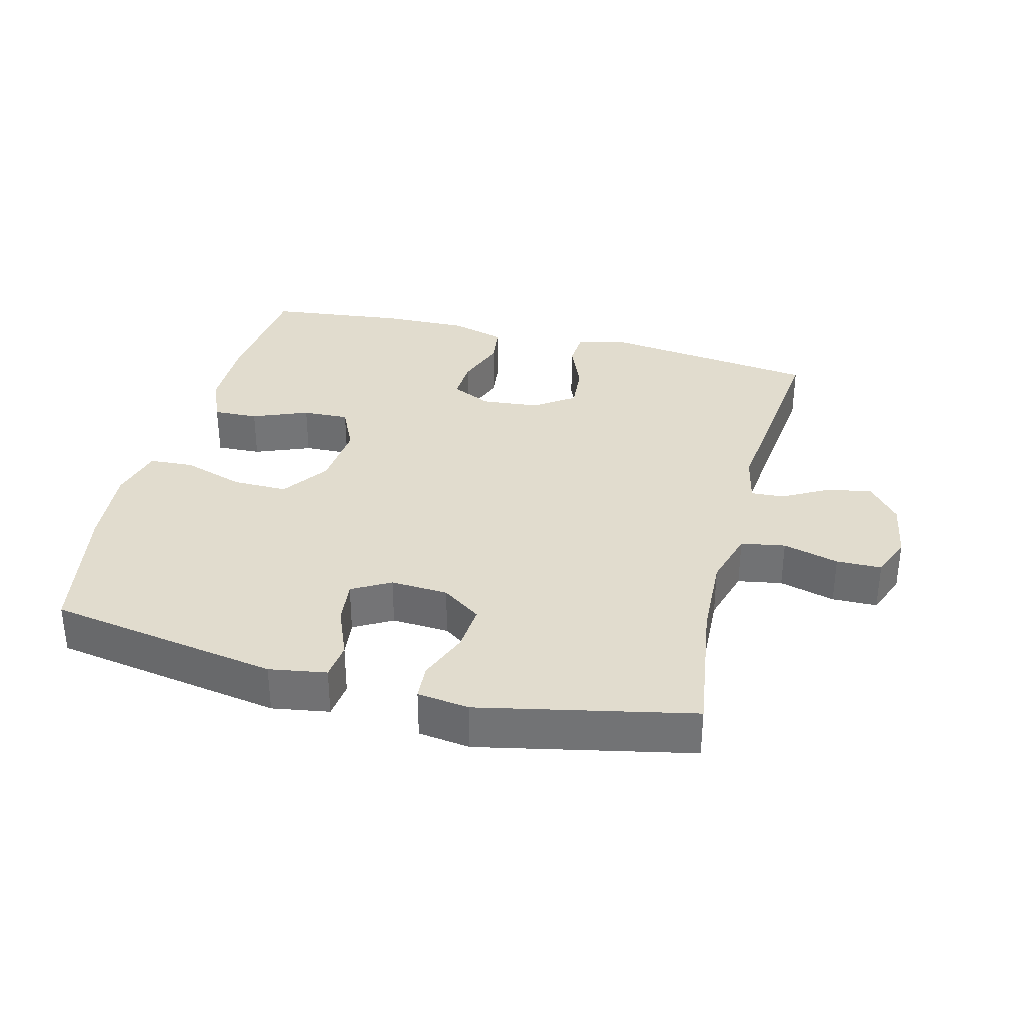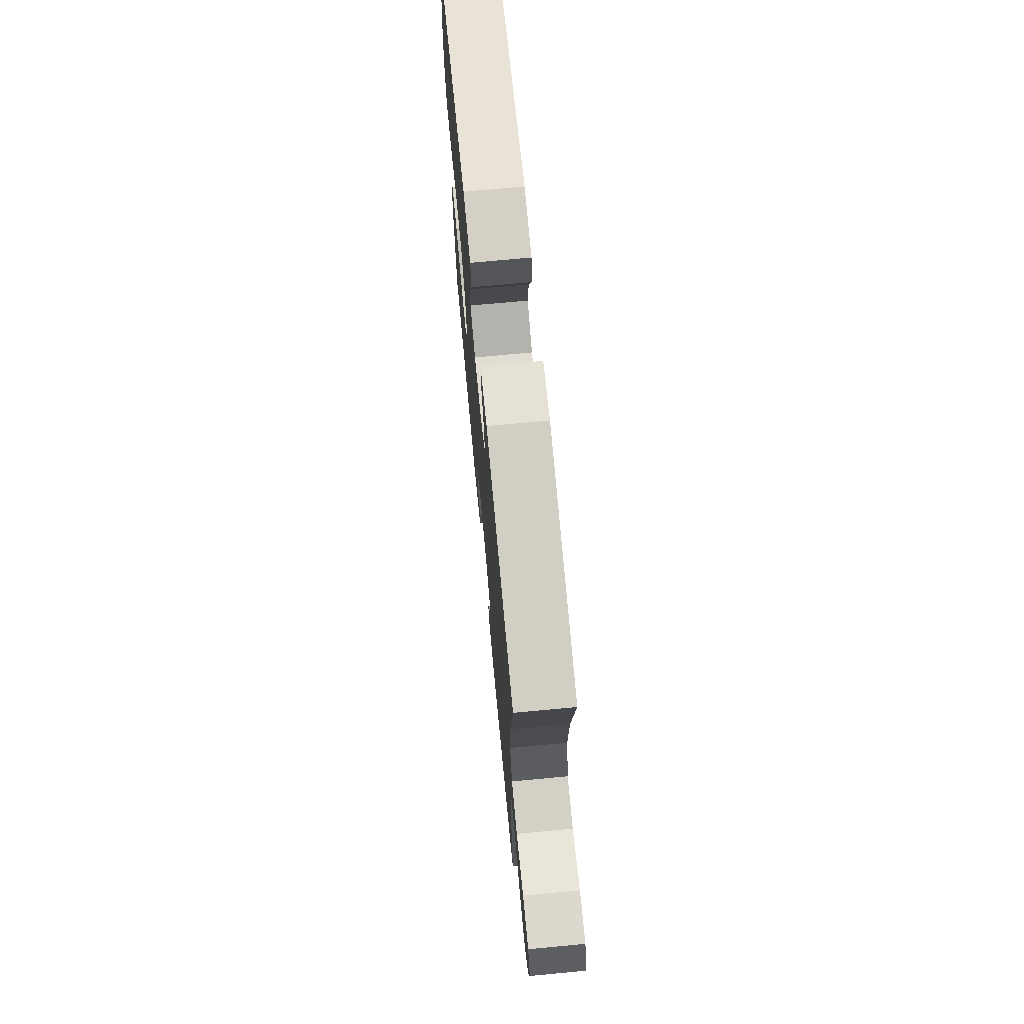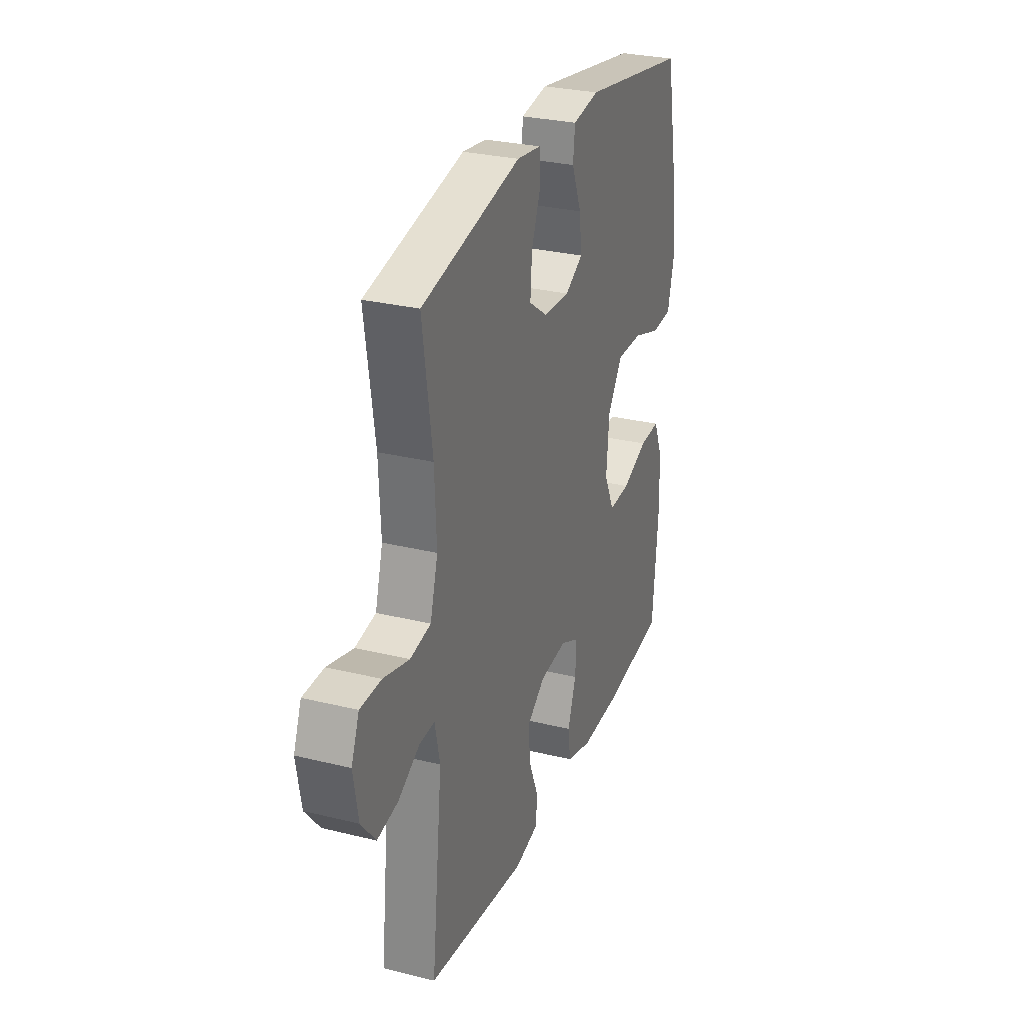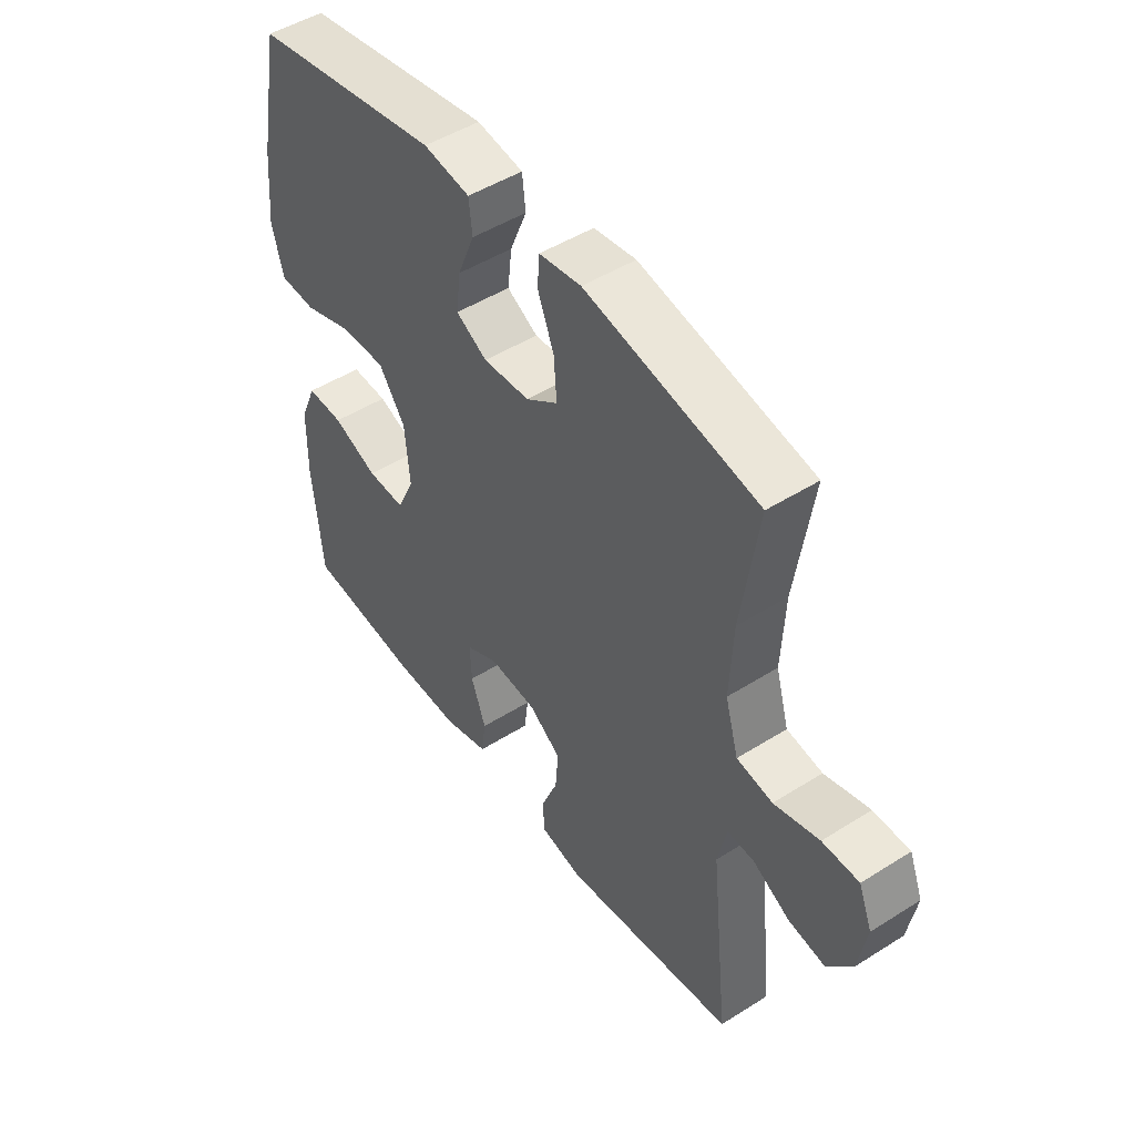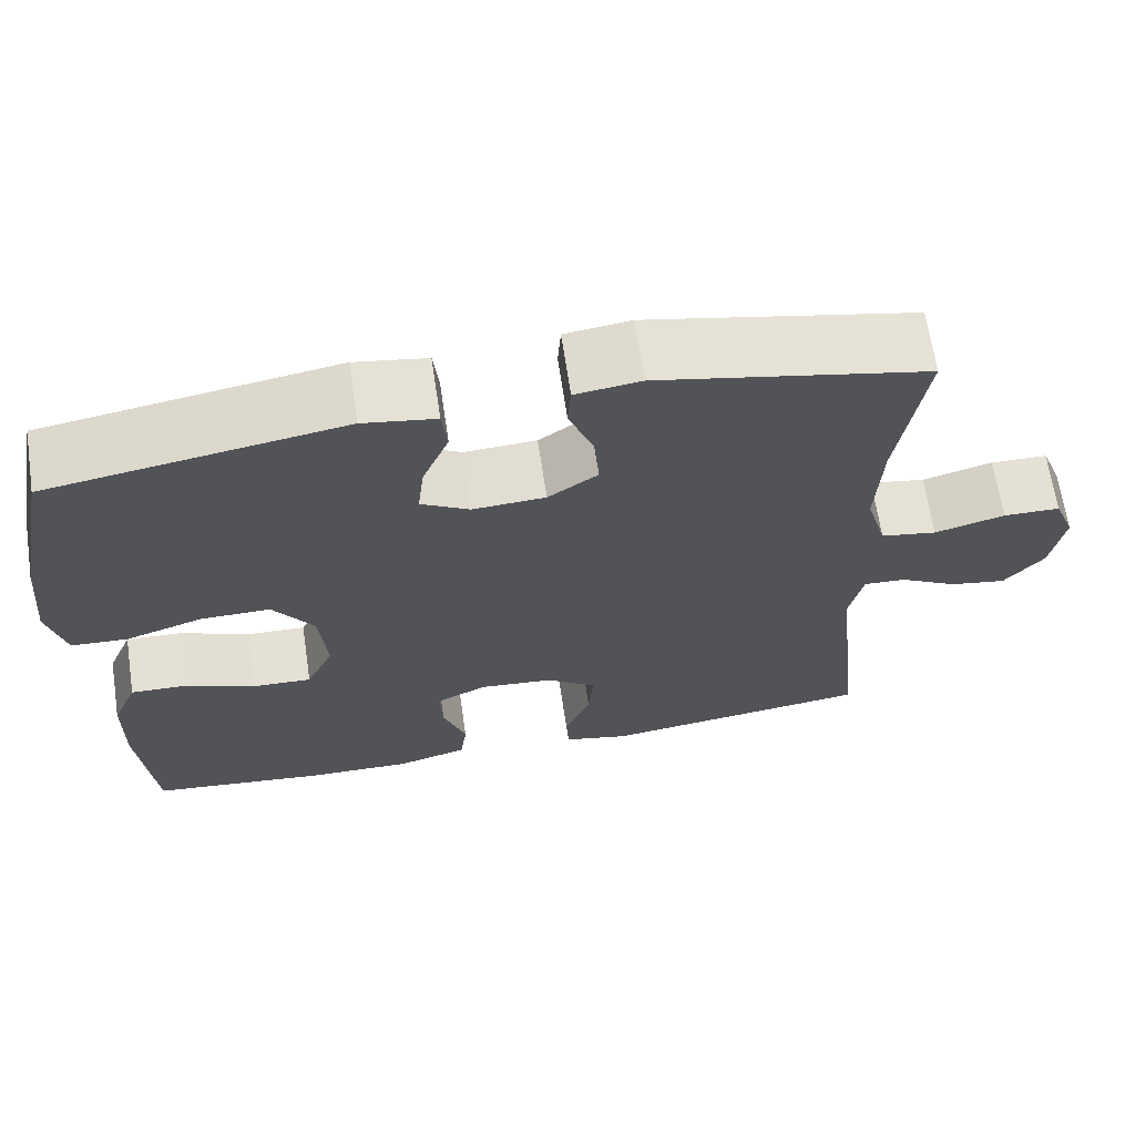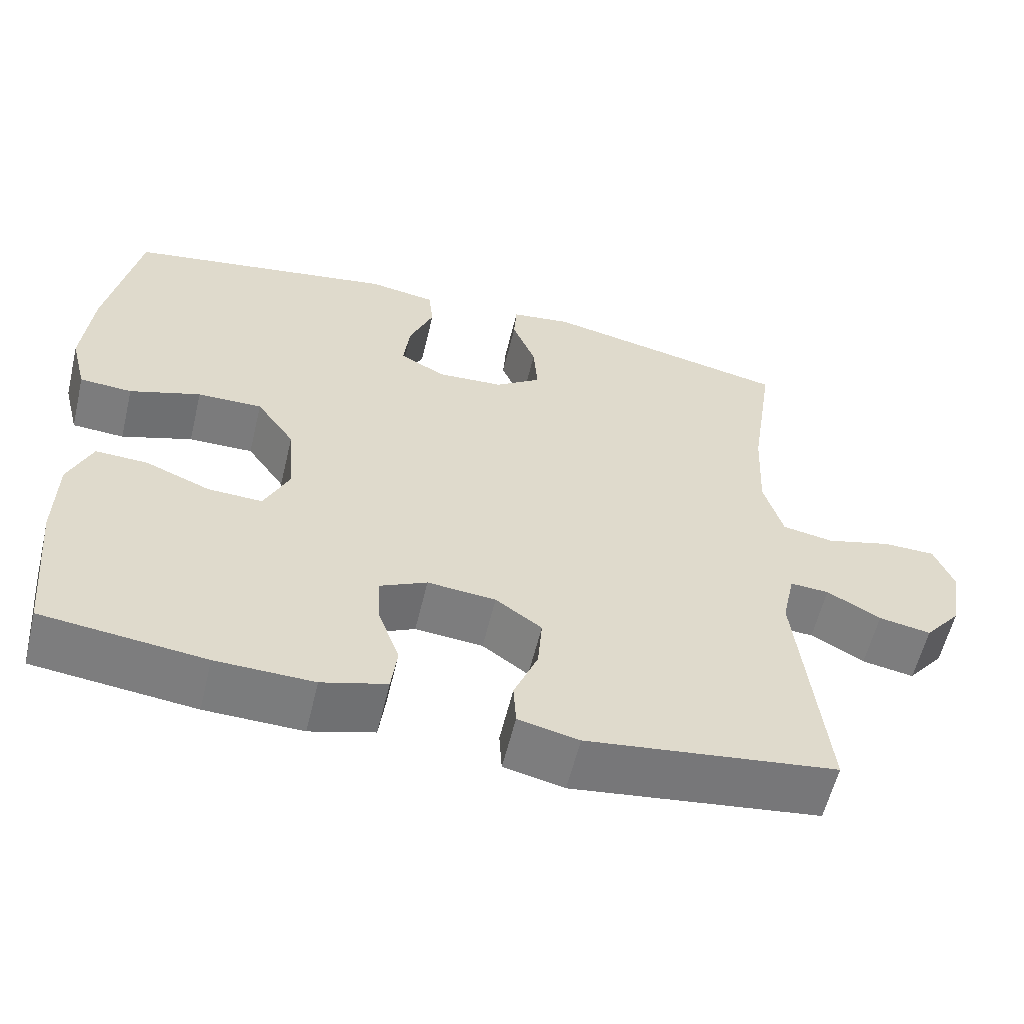
<metadata>
{"format":"obj","ext":"obj","renderer":"f3d","projection":"perspective","resolution":1024,"background":"white","views":[{"elev":34.0,"azim":14.4,"up":"+Y"},{"elev":71.3,"azim":84.6,"up":"+Z"},{"elev":28.7,"azim":110.3,"up":"+Z"},{"elev":48.2,"azim":54.7,"up":"+Z"},{"elev":66.3,"azim":-8.5,"up":"+Z"},{"elev":-58.5,"azim":-13.5,"up":"+Z"}]}
</metadata>
<code>
o path10120
v -0.3132 0.0375 -0.5369
v -0.1834 0.0375 -0.54
v -0.09708 0.0375 -0.5153
v -0.08894 0.0375 -0.453
v -0.1171 0.0375 -0.3741
v -0.1205 0.0375 -0.3077
v -0.05788 0.0375 -0.2777
v 0.03291 0.0375 -0.2861
v 0.09424 0.0375 -0.3297
v 0.08831 0.0375 -0.4014
v 0.05645 0.0375 -0.4789
v 0.0598 0.0375 -0.5361
v 0.1405 0.0375 -0.5544
v 0.4728 0.0375 -0.5119
v 0.4369 0.0375 -0.1765
v 0.454 0.0375 -0.09825
v 0.5057 0.0375 -0.1013
v 0.577 0.0375 -0.141
v 0.6466 0.0375 -0.1533
v 0.6951 0.0375 -0.0944
v 0.711 0.0375 -0.002518
v 0.6851 0.0375 0.06348
v 0.6151 0.0375 0.06459
v 0.5284 0.0375 0.04113
v 0.4596 0.0375 0.05323
v 0.4342 0.0375 0.1421
v 0.4405 0.0375 0.2732
v 0.4728 0.0375 0.49
v 0.1425 0.0375 0.5603
v 0.06202 0.0375 0.5497
v 0.05822 0.0375 0.4946
v 0.08933 0.0375 0.4157
v 0.09482 0.0375 0.3427
v 0.03388 0.0375 0.3004
v -0.05526 0.0375 0.2953
v -0.1146 0.0375 0.3291
v -0.1065 0.0375 0.3982
v -0.07397 0.0375 0.4772
v -0.08045 0.0375 0.535
v -0.1693 0.0375 0.5497
v -0.5289 0.0375 0.49
v -0.5713 0.0375 0.2728
v -0.5836 0.0375 0.1429
v -0.5621 0.0375 0.05833
v -0.4927 0.0375 0.0541
v -0.3985 0.0375 0.08508
v -0.3124 0.0375 0.0861
v -0.2617 0.0375 0.01347
v -0.2526 0.0375 -0.09062
v -0.2863 0.0375 -0.1625
v -0.3587 0.0375 -0.1597
v -0.4447 0.0375 -0.1248
v -0.5143 0.0375 -0.1219
v -0.5454 0.0375 -0.1954
v -0.5474 0.0375 -0.313
v -0.5289 0.0375 -0.5119
v -0.3132 -0.0375 -0.5369
v -0.1834 -0.0375 -0.54
v -0.09708 -0.0375 -0.5153
v -0.08894 -0.0375 -0.453
v -0.1171 -0.0375 -0.3741
v -0.1205 -0.0375 -0.3077
v -0.05788 -0.0375 -0.2777
v 0.03291 -0.0375 -0.2861
v 0.09424 -0.0375 -0.3297
v 0.08831 -0.0375 -0.4014
v 0.05645 -0.0375 -0.4789
v 0.0598 -0.0375 -0.5361
v 0.1405 -0.0375 -0.5544
v 0.4728 -0.0375 -0.5119
v 0.4369 -0.0375 -0.1765
v 0.454 -0.0375 -0.09825
v 0.5057 -0.0375 -0.1013
v 0.577 -0.0375 -0.141
v 0.6466 -0.0375 -0.1533
v 0.6951 -0.0375 -0.0944
v 0.711 -0.0375 -0.002518
v 0.6851 -0.0375 0.06348
v 0.6151 -0.0375 0.06459
v 0.5284 -0.0375 0.04113
v 0.4596 -0.0375 0.05323
v 0.4342 -0.0375 0.1421
v 0.4405 -0.0375 0.2732
v 0.4728 -0.0375 0.49
v 0.1425 -0.0375 0.5603
v 0.06202 -0.0375 0.5497
v 0.05822 -0.0375 0.4946
v 0.08933 -0.0375 0.4157
v 0.09482 -0.0375 0.3427
v 0.03388 -0.0375 0.3004
v -0.05526 -0.0375 0.2953
v -0.1146 -0.0375 0.3291
v -0.1065 -0.0375 0.3982
v -0.07397 -0.0375 0.4772
v -0.08045 -0.0375 0.535
v -0.1693 -0.0375 0.5497
v -0.5289 -0.0375 0.49
v -0.5713 -0.0375 0.2728
v -0.5836 -0.0375 0.1429
v -0.5621 -0.0375 0.05833
v -0.4927 -0.0375 0.0541
v -0.3985 -0.0375 0.08508
v -0.3124 -0.0375 0.0861
v -0.2617 -0.0375 0.01347
v -0.2526 -0.0375 -0.09062
v -0.2863 -0.0375 -0.1625
v -0.3587 -0.0375 -0.1597
v -0.4447 -0.0375 -0.1248
v -0.5143 -0.0375 -0.1219
v -0.5454 -0.0375 -0.1954
v -0.5474 -0.0375 -0.313
v -0.5289 -0.0375 -0.5119
v 0.6951 0.0375 -0.0944
v 0.711 0.0375 -0.002518
v 0.6851 0.0375 0.06348
v 0.6851 0.0375 0.06348
v 0.6466 0.0375 -0.1533
v 0.6466 0.0375 -0.1533
v 0.6151 0.0375 0.06459
v 0.577 0.0375 -0.141
v 0.5284 0.0375 0.04113
v 0.5057 0.0375 -0.1013
v 0.4596 0.0375 0.05323
v 0.4596 0.0375 0.05323
v 0.454 0.0375 -0.09825
v 0.454 0.0375 -0.09825
v 0.4342 0.0375 0.1421
v 0.4405 0.0375 0.2732
v 0.4728 0.0375 0.49
v 0.4728 0.0375 0.49
v 0.4369 0.0375 -0.1765
v 0.4728 0.0375 -0.5119
v 0.4728 0.0375 -0.5119
v 0.1425 0.0375 0.5603
v 0.1405 0.0375 -0.5544
v 0.08933 0.0375 0.4157
v 0.09482 0.0375 0.3427
v 0.06202 0.0375 0.5497
v 0.06202 0.0375 0.5497
v 0.0598 0.0375 -0.5361
v 0.0598 0.0375 -0.5361
v 0.09424 0.0375 -0.3297
v 0.08831 0.0375 -0.4014
v 0.03388 0.0375 0.3004
v 0.03291 0.0375 -0.2861
v 0.05822 0.0375 0.4946
v 0.05645 0.0375 -0.4789
v -0.05526 0.0375 0.2953
v -0.05788 0.0375 -0.2777
v -0.1146 0.0375 0.3291
v -0.1146 0.0375 0.3291
v -0.1205 0.0375 -0.3077
v -0.1205 0.0375 -0.3077
v -0.1065 0.0375 0.3982
v -0.07397 0.0375 0.4772
v -0.08045 0.0375 0.535
v -0.08045 0.0375 0.535
v -0.1693 0.0375 0.5497
v -0.09708 0.0375 -0.5153
v -0.09708 0.0375 -0.5153
v -0.08894 0.0375 -0.453
v -0.1171 0.0375 -0.3741
v -0.1834 0.0375 -0.54
v -0.3132 0.0375 -0.5369
v -0.2526 0.0375 -0.09062
v -0.2863 0.0375 -0.1625
v -0.2863 0.0375 -0.1625
v -0.2617 0.0375 0.01347
v -0.3124 0.0375 0.0861
v -0.3587 0.0375 -0.1597
v -0.3985 0.0375 0.08508
v -0.4447 0.0375 -0.1248
v -0.4927 0.0375 0.0541
v -0.5143 0.0375 -0.1219
v -0.5143 0.0375 -0.1219
v -0.5621 0.0375 0.05833
v -0.5621 0.0375 0.05833
v -0.5289 0.0375 0.49
v -0.5289 0.0375 0.49
v -0.5289 0.0375 -0.5119
v -0.5289 0.0375 -0.5119
v -0.5454 0.0375 -0.1954
v -0.5474 0.0375 -0.313
v -0.5713 0.0375 0.2728
v -0.5836 0.0375 0.1429
v 0.6951 -0.0375 -0.0944
v 0.711 -0.0375 -0.002518
v 0.6851 -0.0375 0.06348
v 0.6851 -0.0375 0.06348
v 0.6466 -0.0375 -0.1533
v 0.6466 -0.0375 -0.1533
v 0.6151 -0.0375 0.06459
v 0.577 -0.0375 -0.141
v 0.5284 -0.0375 0.04113
v 0.5057 -0.0375 -0.1013
v 0.4596 -0.0375 0.05323
v 0.4596 -0.0375 0.05323
v 0.454 -0.0375 -0.09825
v 0.454 -0.0375 -0.09825
v 0.4342 -0.0375 0.1421
v 0.4405 -0.0375 0.2732
v 0.4728 -0.0375 0.49
v 0.4728 -0.0375 0.49
v 0.4369 -0.0375 -0.1765
v 0.4728 -0.0375 -0.5119
v 0.4728 -0.0375 -0.5119
v 0.1425 -0.0375 0.5603
v 0.1405 -0.0375 -0.5544
v 0.08933 -0.0375 0.4157
v 0.09482 -0.0375 0.3427
v 0.06202 -0.0375 0.5497
v 0.06202 -0.0375 0.5497
v 0.0598 -0.0375 -0.5361
v 0.0598 -0.0375 -0.5361
v 0.09424 -0.0375 -0.3297
v 0.08831 -0.0375 -0.4014
v 0.03388 -0.0375 0.3004
v 0.03291 -0.0375 -0.2861
v 0.05822 -0.0375 0.4946
v 0.05645 -0.0375 -0.4789
v -0.05526 -0.0375 0.2953
v -0.05788 -0.0375 -0.2777
v -0.1146 -0.0375 0.3291
v -0.1146 -0.0375 0.3291
v -0.1205 -0.0375 -0.3077
v -0.1205 -0.0375 -0.3077
v -0.1065 -0.0375 0.3982
v -0.07397 -0.0375 0.4772
v -0.08045 -0.0375 0.535
v -0.08045 -0.0375 0.535
v -0.1693 -0.0375 0.5497
v -0.09708 -0.0375 -0.5153
v -0.09708 -0.0375 -0.5153
v -0.08894 -0.0375 -0.453
v -0.1171 -0.0375 -0.3741
v -0.1834 -0.0375 -0.54
v -0.3132 -0.0375 -0.5369
v -0.2526 -0.0375 -0.09062
v -0.2863 -0.0375 -0.1625
v -0.2863 -0.0375 -0.1625
v -0.2617 -0.0375 0.01347
v -0.3124 -0.0375 0.0861
v -0.3587 -0.0375 -0.1597
v -0.3985 -0.0375 0.08508
v -0.4447 -0.0375 -0.1248
v -0.4927 -0.0375 0.0541
v -0.5143 -0.0375 -0.1219
v -0.5143 -0.0375 -0.1219
v -0.5621 -0.0375 0.05833
v -0.5621 -0.0375 0.05833
v -0.5289 -0.0375 0.49
v -0.5289 -0.0375 0.49
v -0.5289 -0.0375 -0.5119
v -0.5289 -0.0375 -0.5119
v -0.5454 -0.0375 -0.1954
v -0.5474 -0.0375 -0.313
v -0.5713 -0.0375 0.2728
v -0.5836 -0.0375 0.1429
f 241 217 221
f 237 225 239
f 217 218 196
f 198 218 204
f 243 237 239
f 208 216 220
f 236 235 237
f 225 237 235
f 242 221 223
f 215 204 218
f 256 237 243
f 245 255 243
f 239 225 238
f 247 255 245
f 192 186 187
f 222 238 225
f 202 209 201
f 196 200 217
f 253 237 256
f 241 218 217
f 194 193 192
f 201 210 200
f 196 218 198
f 217 200 210
f 208 220 213
f 234 236 232
f 186 193 190
f 193 194 195
f 186 192 193
f 219 207 211
f 198 195 194
f 209 207 219
f 215 216 205
f 192 187 188
f 196 198 194
f 207 209 202
f 241 222 218
f 204 215 205
f 258 246 244
f 223 227 251
f 251 227 231
f 257 242 223
f 244 242 257
f 231 228 229
f 258 244 257
f 210 201 209
f 231 227 228
f 249 246 258
f 255 256 243
f 235 236 234
f 205 216 208
f 257 223 251
f 241 221 242
f 238 222 241
f 20 21 77 76
f 21 116 189 77
f 118 20 76 191
f 22 23 79 78
f 18 19 75 74
f 23 24 80 79
f 17 18 74 73
f 24 124 197 80
f 126 17 73 199
f 25 26 82 81
f 27 130 203 83
f 15 16 72 71
f 133 15 71 206
f 26 27 83 82
f 28 29 85 84
f 13 14 70 69
f 32 33 89 88
f 29 139 212 85
f 141 13 69 214
f 9 10 66 65
f 33 34 90 89
f 8 9 65 64
f 31 32 88 87
f 30 31 87 86
f 11 12 68 67
f 10 11 67 66
f 34 35 91 90
f 7 8 64 63
f 35 151 224 91
f 153 7 63 226
f 37 38 94 93
f 38 157 230 94
f 39 40 96 95
f 160 4 60 233
f 4 5 61 60
f 2 3 59 58
f 36 37 93 92
f 5 6 62 61
f 1 2 58 57
f 49 167 240 105
f 48 49 105 104
f 47 48 104 103
f 50 51 107 106
f 46 47 103 102
f 51 52 108 107
f 45 46 102 101
f 52 175 248 108
f 177 45 101 250
f 40 179 252 96
f 181 1 57 254
f 53 54 110 109
f 55 56 112 111
f 54 55 111 110
f 41 42 98 97
f 43 44 100 99
f 42 43 99 98
f 168 148 144
f 164 166 152
f 144 123 145
f 125 131 145
f 170 166 164
f 135 147 143
f 163 164 162
f 152 162 164
f 169 150 148
f 142 145 131
f 183 170 164
f 172 170 182
f 166 165 152
f 174 172 182
f 119 114 113
f 149 152 165
f 129 128 136
f 123 144 127
f 180 183 164
f 168 144 145
f 121 119 120
f 128 127 137
f 123 125 145
f 144 137 127
f 135 140 147
f 161 159 163
f 113 117 120
f 120 122 121
f 113 120 119
f 146 138 134
f 125 121 122
f 136 146 134
f 142 132 143
f 119 115 114
f 123 121 125
f 134 129 136
f 168 145 149
f 131 132 142
f 185 171 173
f 150 178 154
f 178 158 154
f 184 150 169
f 171 184 169
f 158 156 155
f 185 184 171
f 137 136 128
f 158 155 154
f 176 185 173
f 182 170 183
f 162 161 163
f 132 135 143
f 184 178 150
f 168 169 148
f 165 168 149

</code>
